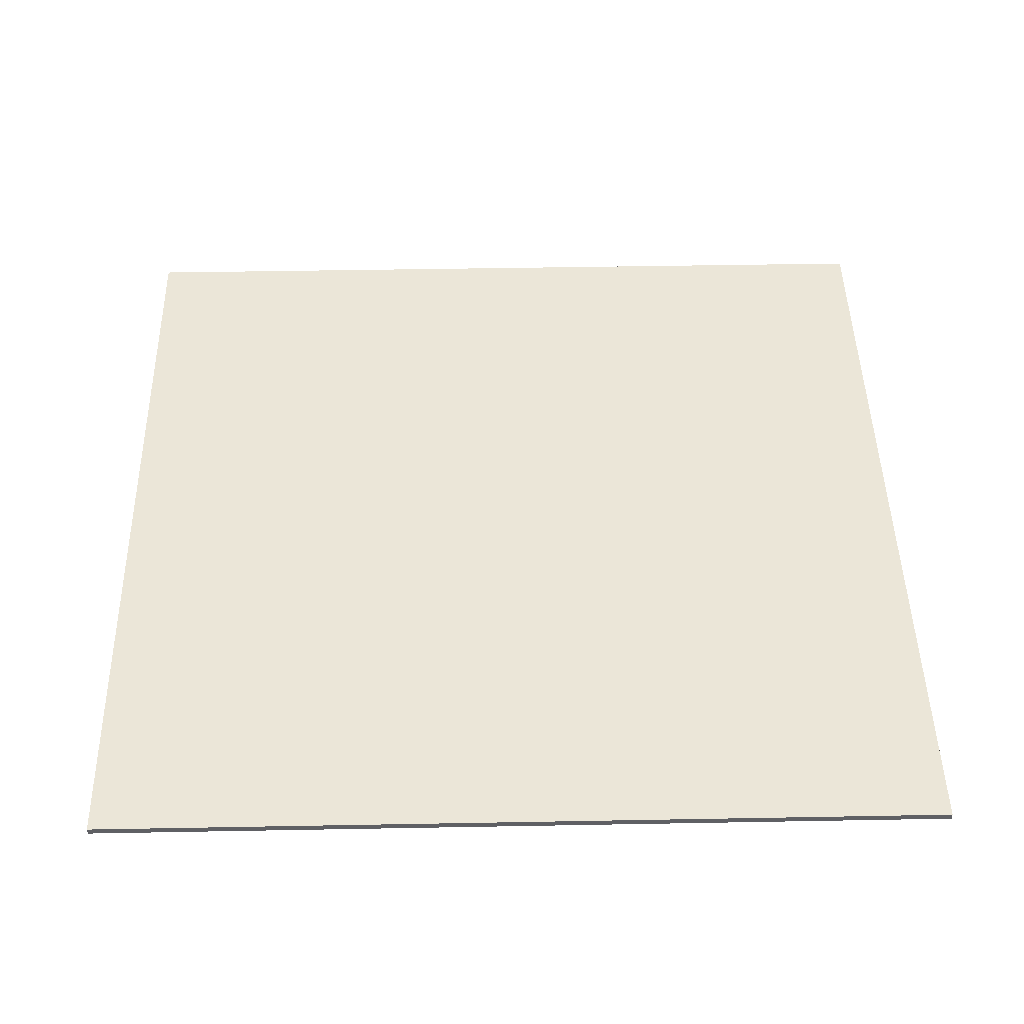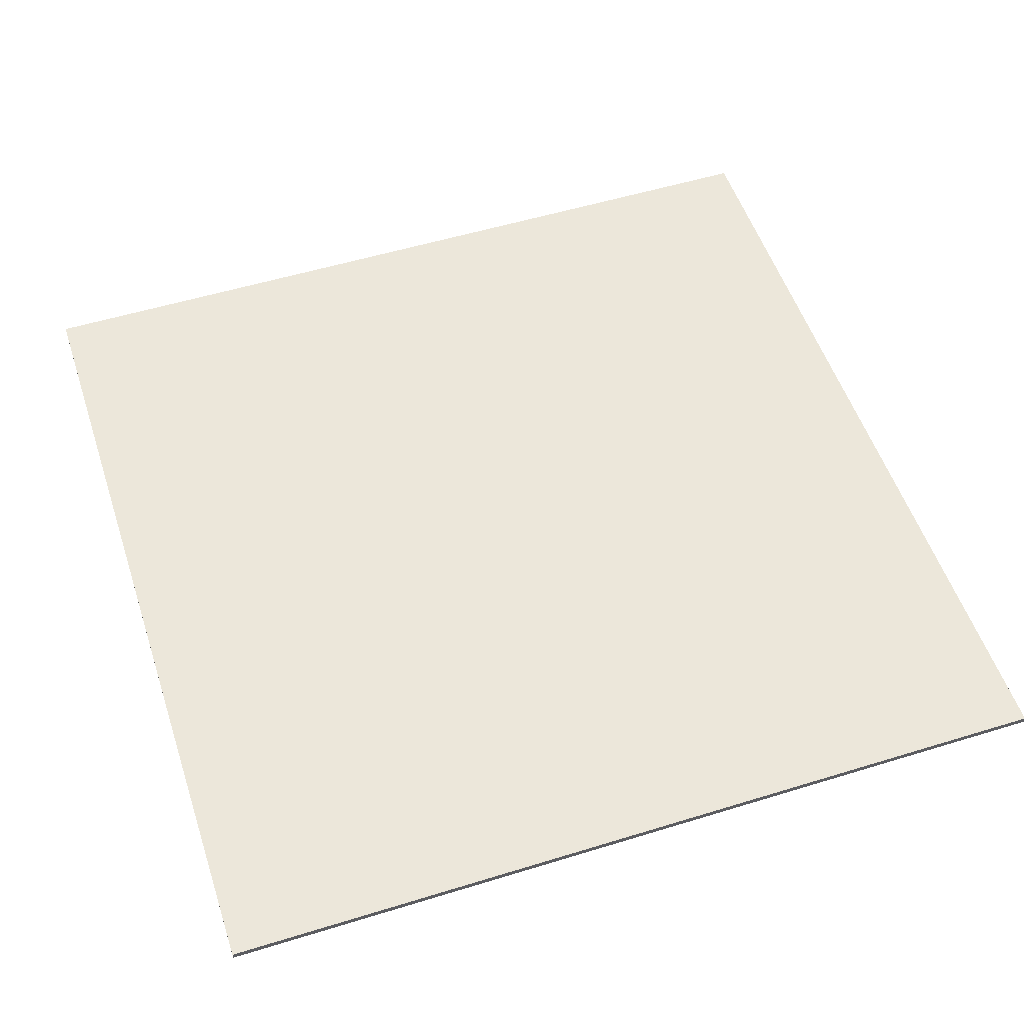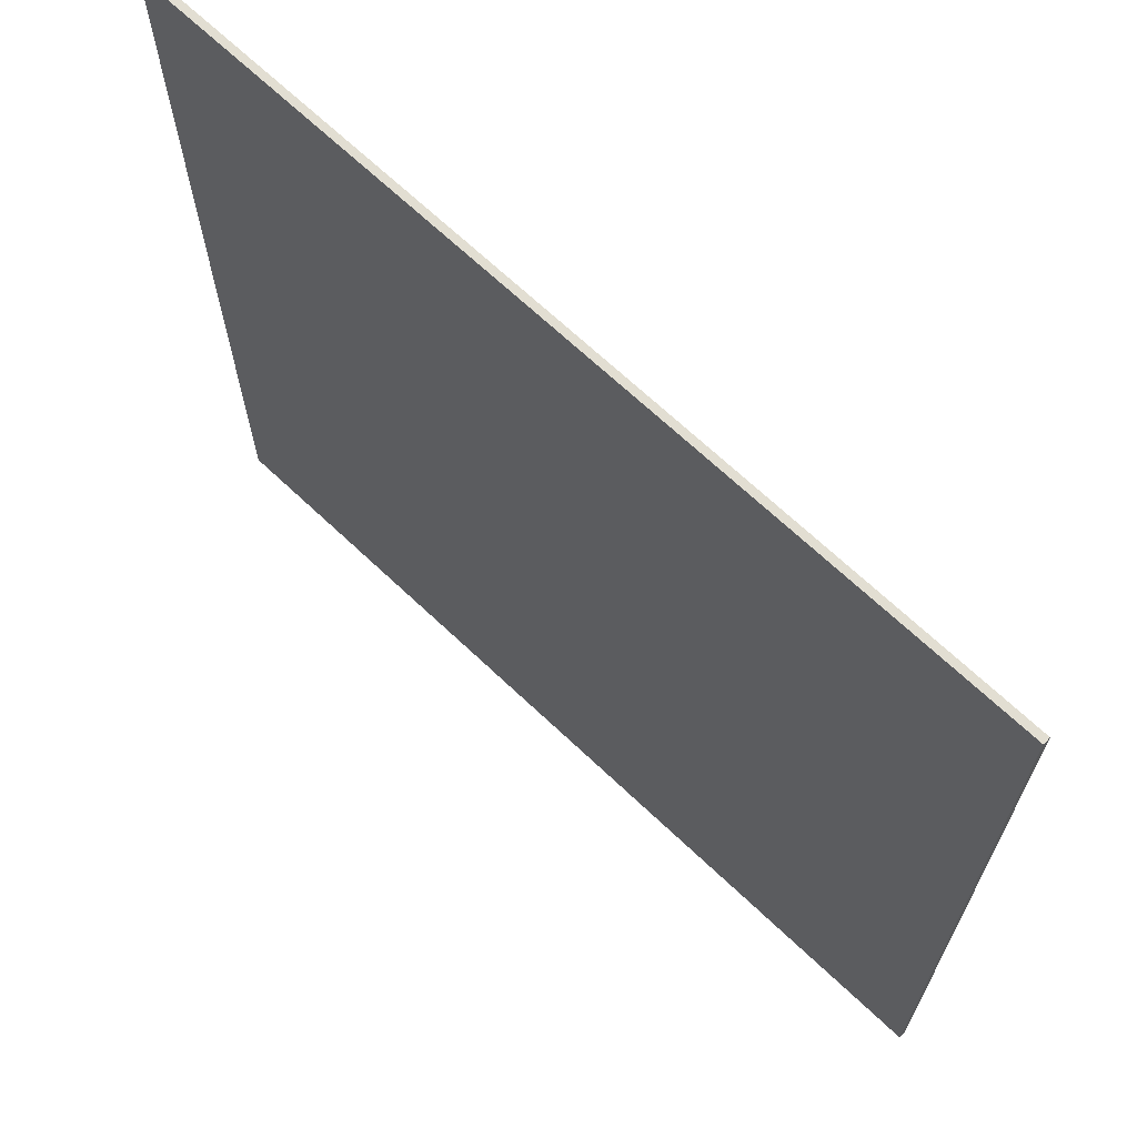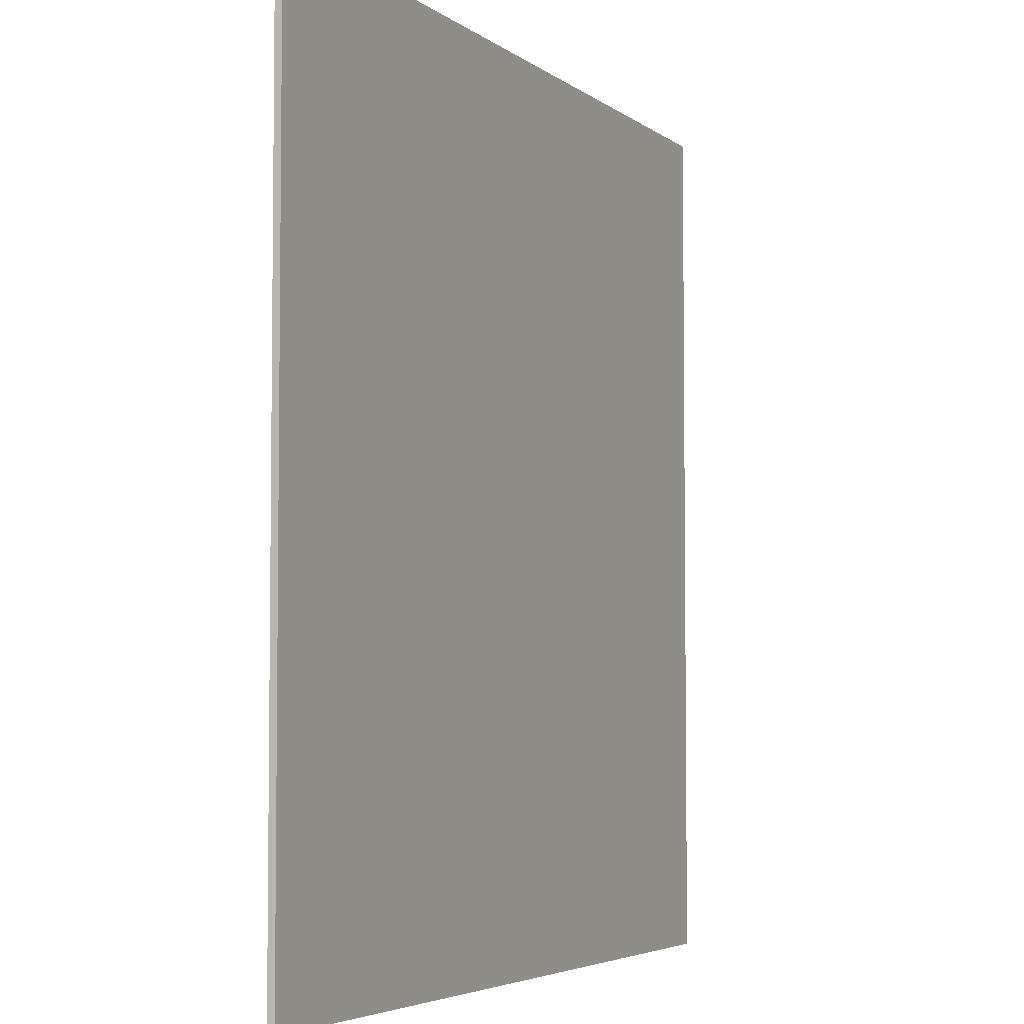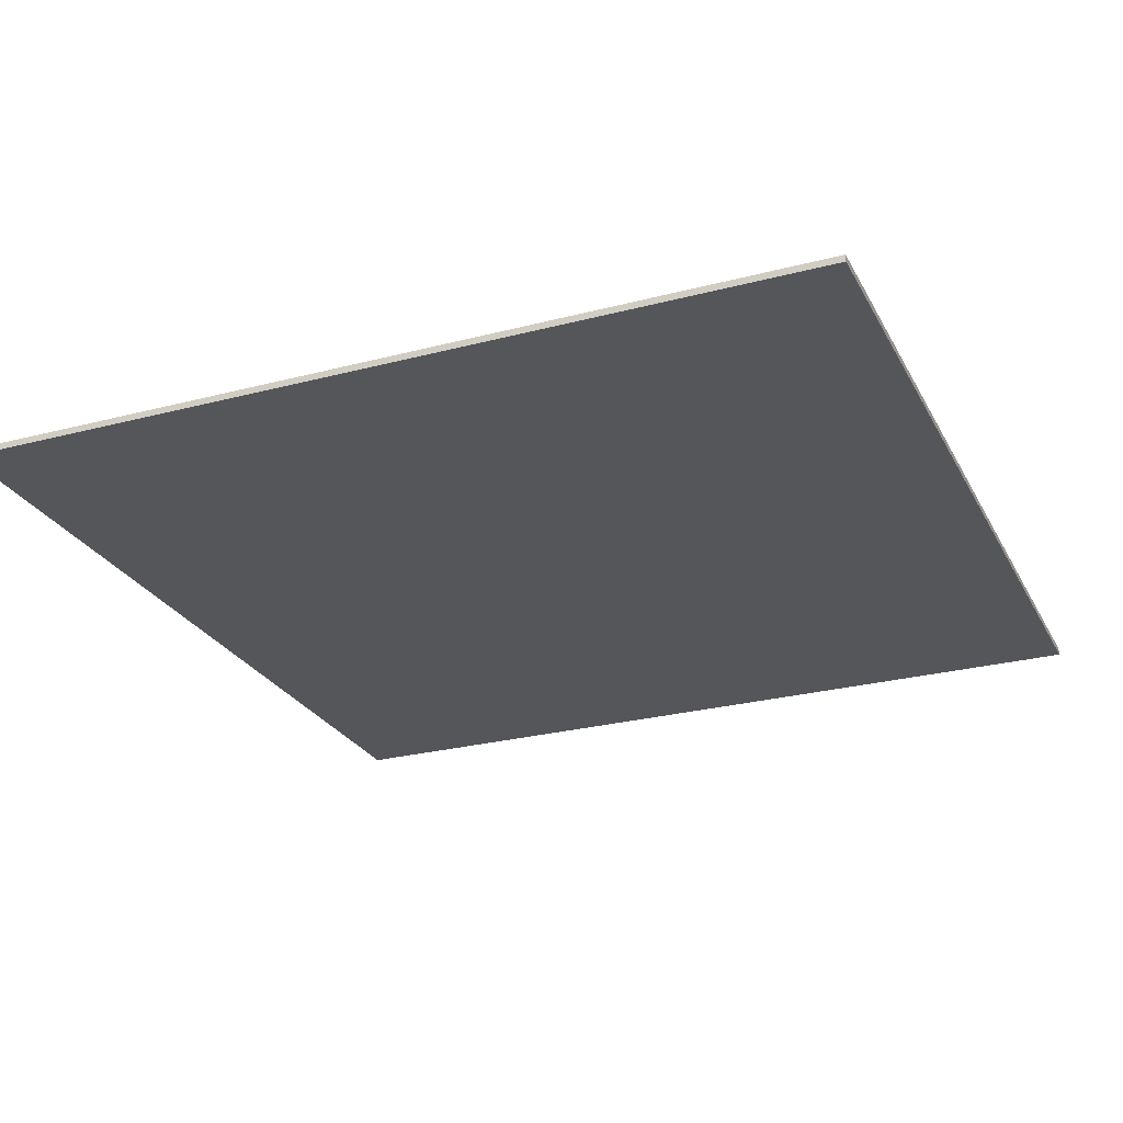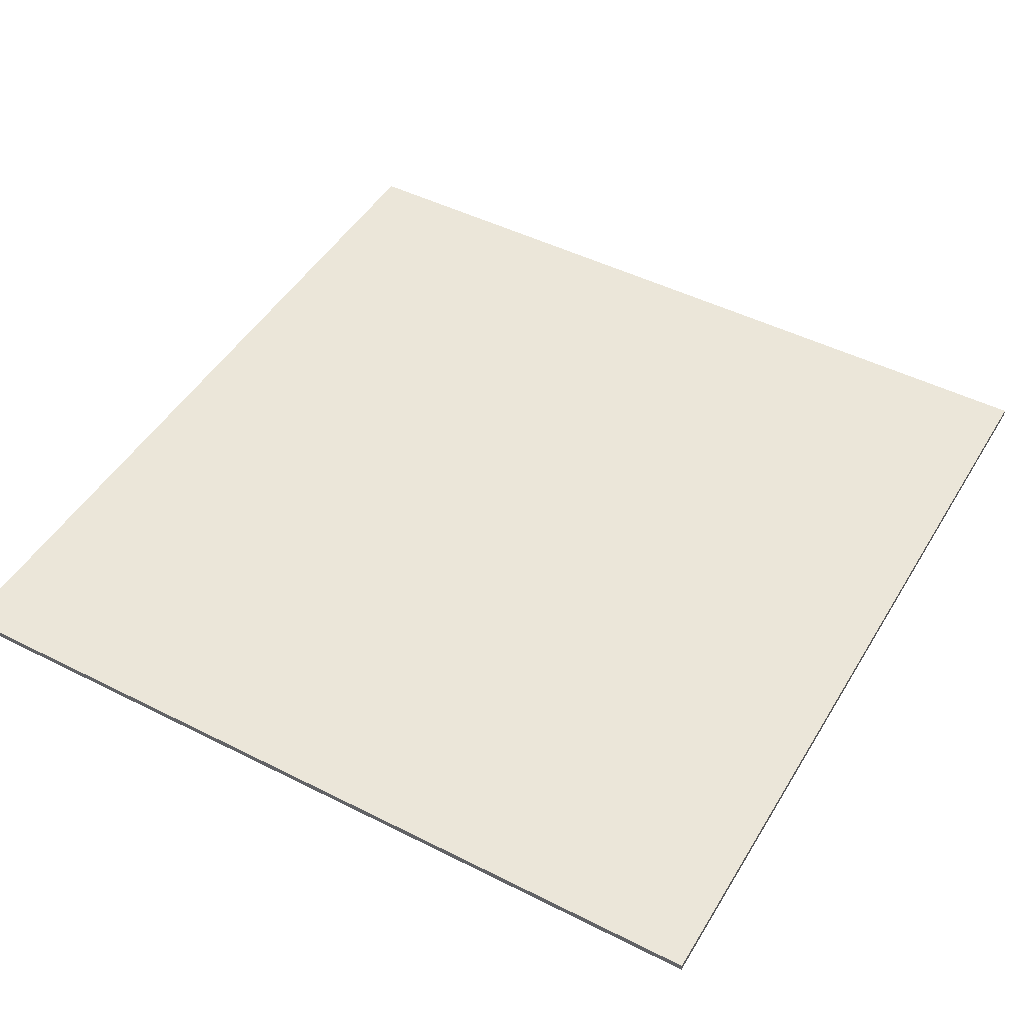
<metadata>
{"format":"obj","ext":"obj","renderer":"f3d","projection":"perspective","resolution":1024,"background":"white","views":[{"elev":46.2,"azim":-1.2,"up":"+Y"},{"elev":53.5,"azim":-108.2,"up":"+Y"},{"elev":67.9,"azim":43.5,"up":"+Z"},{"elev":-4.5,"azim":-64.8,"up":"+Z"},{"elev":-26.1,"azim":-157.4,"up":"+Y"},{"elev":47.3,"azim":29.7,"up":"+Y"}]}
</metadata>
<code>
v -63 0 63
v -63 0 -63
v -63 1 63
v -63 1 -63
v 63 0 63
v 63 0 -63
v 63 1 63
v 63 1 -63
v -63 0 63
v -63 1 63
v -61 0 63
v -61 1 63
v -5 0 63
v -5 1 63
v 4 0 63
v 4 1 63
v 61 0 63
v 61 1 63
v 63 0 63
v 63 1 63
v -63 0 -63
v -63 1 -63
v -61 0 -63
v -61 1 -63
v -5 0 -63
v -5 1 -63
v 4 0 -63
v 4 1 -63
v 61 0 -63
v 61 1 -63
v 63 0 -63
v 63 1 -63
v -63 0 63
v -61 0 63
v -5 0 63
v 4 0 63
v 61 0 63
v 63 0 63
v -5 0 47
v 4 0 47
v -5 0 41
v 4 0 41
v -5 0 11
v 4 0 11
v -5 0 4
v 4 0 4
v -5 0 -26
v 4 0 -26
v -5 0 -33
v 4 0 -33
v -63 0 -63
v -61 0 -63
v -5 0 -63
v 4 0 -63
v 61 0 -63
v 63 0 -63
v -63 1 63
v -61 1 63
v -5 1 63
v 4 1 63
v 61 1 63
v 63 1 63
v -5 1 47
v 4 1 47
v -5 1 41
v 4 1 41
v -5 1 11
v 4 1 11
v -5 1 4
v 4 1 4
v -5 1 -26
v 4 1 -26
v -5 1 -33
v 4 1 -33
v -63 1 -63
v -61 1 -63
v -5 1 -63
v 4 1 -63
v 61 1 -63
v 63 1 -63
f 3 2 1
f 4 2 3
f 5 6 7
f 7 6 8
f 11 10 9
f 12 10 11
f 13 12 11
f 14 12 13
f 15 14 13
f 16 14 15
f 17 16 15
f 18 16 17
f 19 18 17
f 20 18 19
f 21 22 23
f 23 22 24
f 23 24 25
f 25 24 26
f 25 26 27
f 27 26 28
f 27 28 29
f 29 28 30
f 29 30 31
f 31 30 32
f 39 35 34
f 39 36 35
f 40 37 36
f 40 36 39
f 41 39 34
f 41 40 39
f 42 37 40
f 42 40 41
f 43 41 34
f 43 42 41
f 44 37 42
f 44 42 43
f 45 43 34
f 45 44 43
f 46 37 44
f 46 44 45
f 47 45 34
f 47 46 45
f 48 37 46
f 48 46 47
f 49 47 34
f 49 48 47
f 50 37 48
f 50 48 49
f 51 34 33
f 52 49 34
f 52 34 51
f 53 50 49
f 53 49 52
f 54 37 50
f 54 50 53
f 55 38 37
f 55 37 54
f 56 38 55
f 58 59 63
f 59 60 63
f 60 61 64
f 63 60 64
f 58 63 65
f 63 64 65
f 64 61 66
f 65 64 66
f 58 65 67
f 65 66 67
f 66 61 68
f 67 66 68
f 58 67 69
f 67 68 69
f 68 61 70
f 69 68 70
f 58 69 71
f 69 70 71
f 70 61 72
f 71 70 72
f 58 71 73
f 71 72 73
f 72 61 74
f 73 72 74
f 57 58 75
f 58 73 76
f 75 58 76
f 73 74 77
f 76 73 77
f 74 61 78
f 77 74 78
f 61 62 79
f 78 61 79
f 79 62 80

</code>
